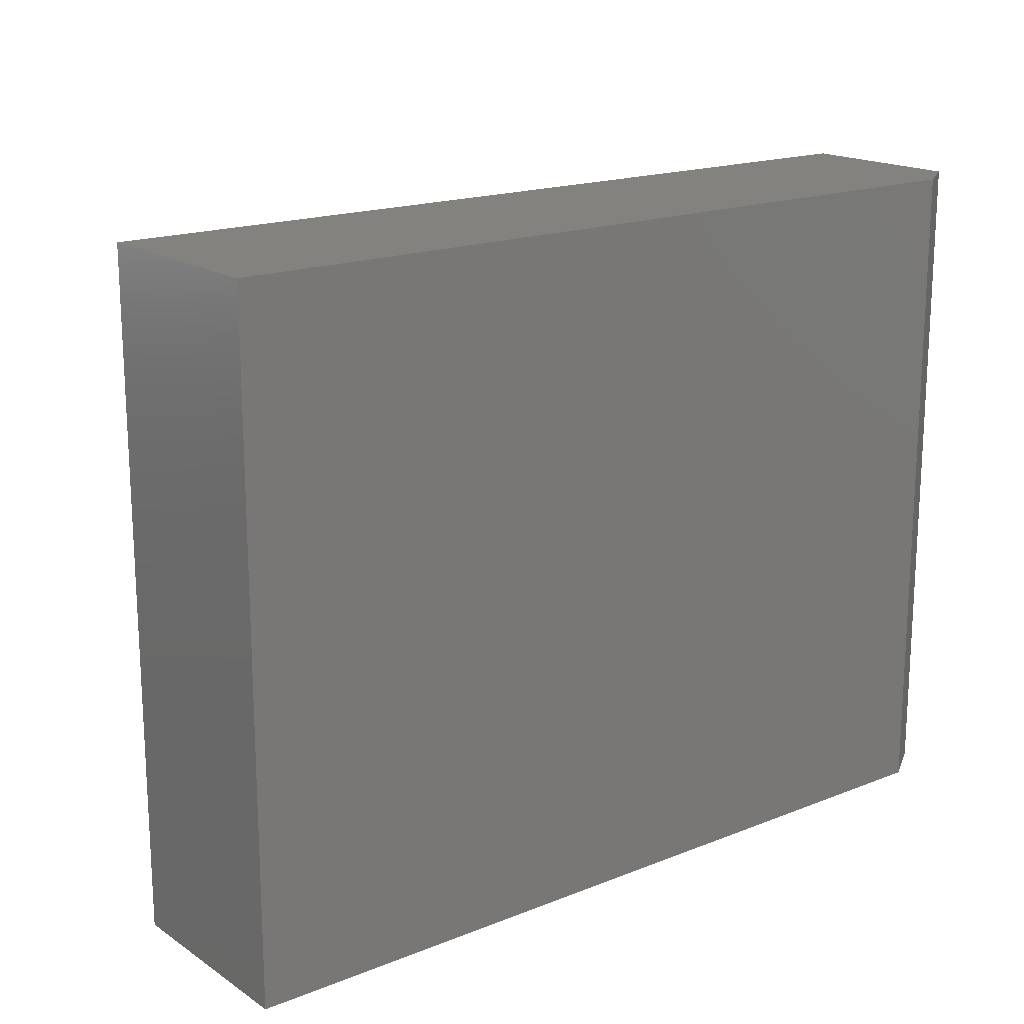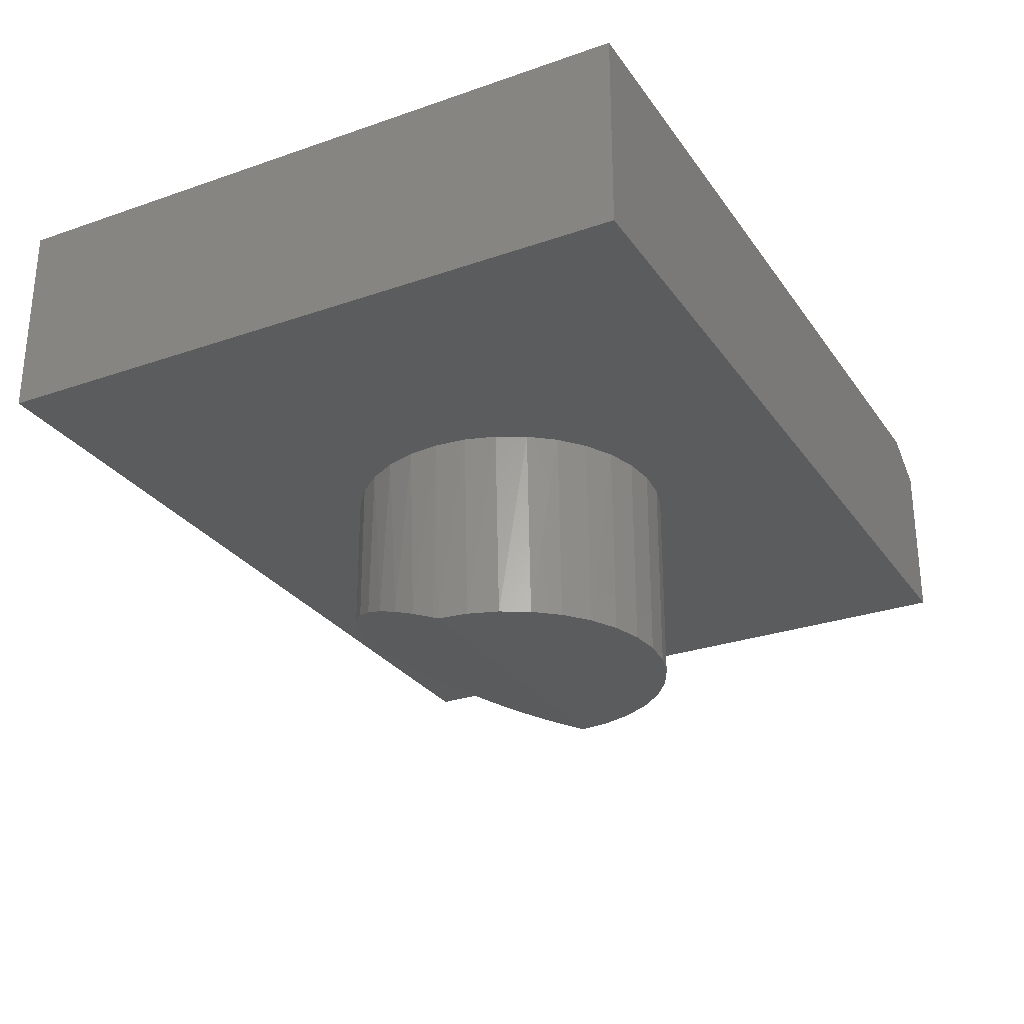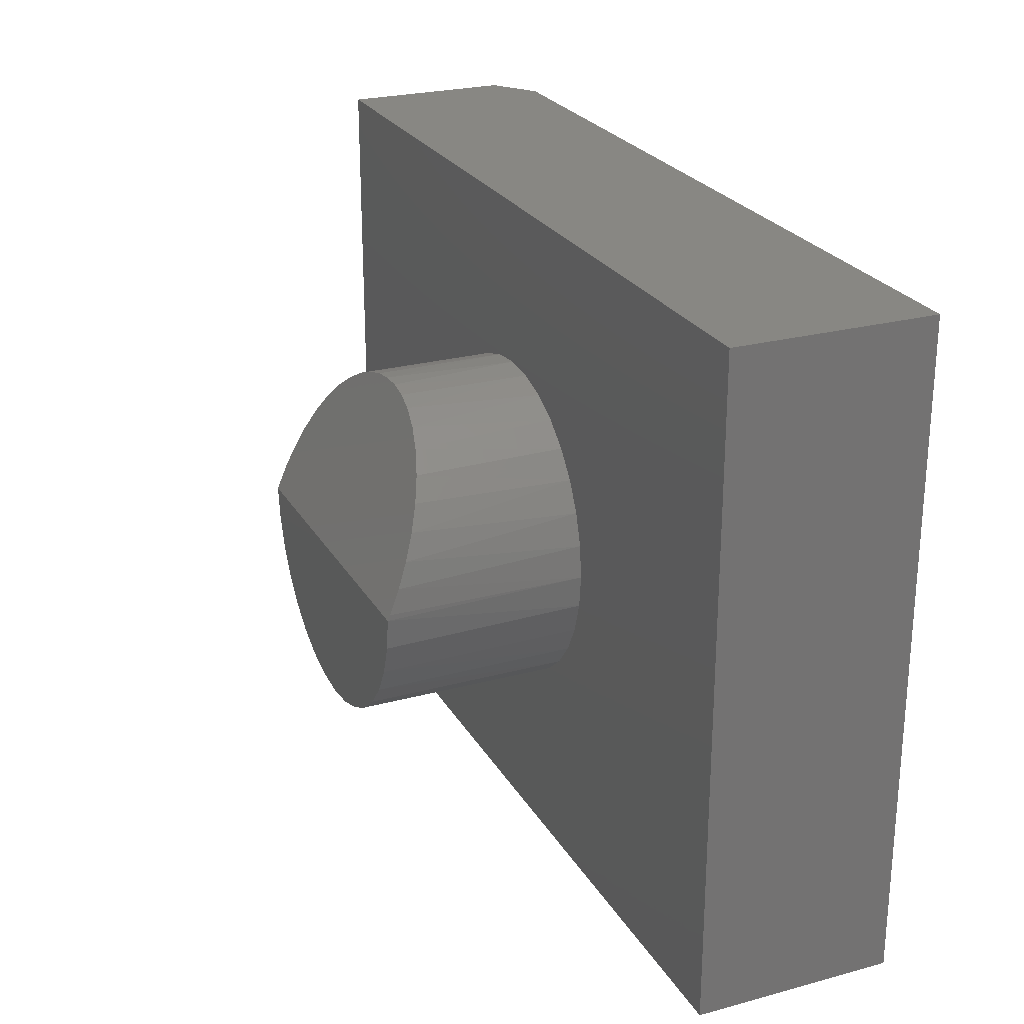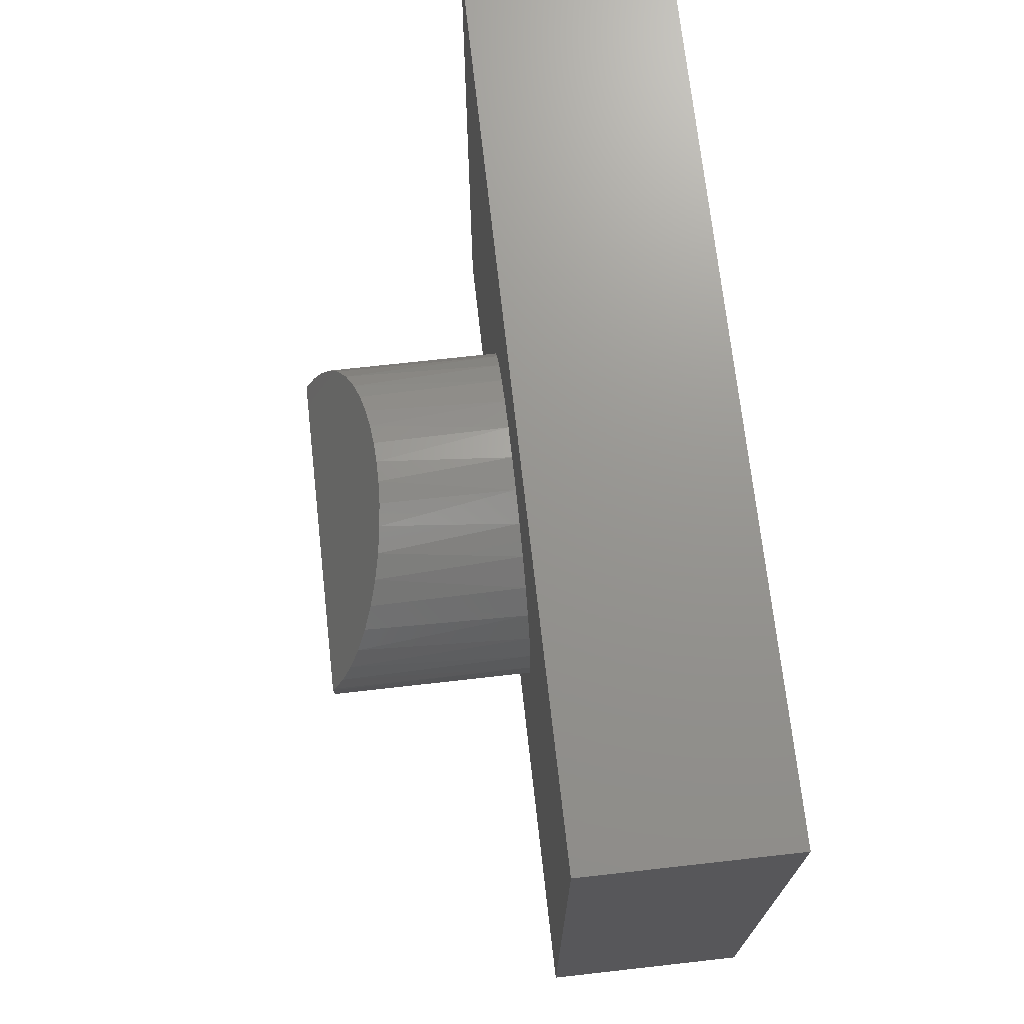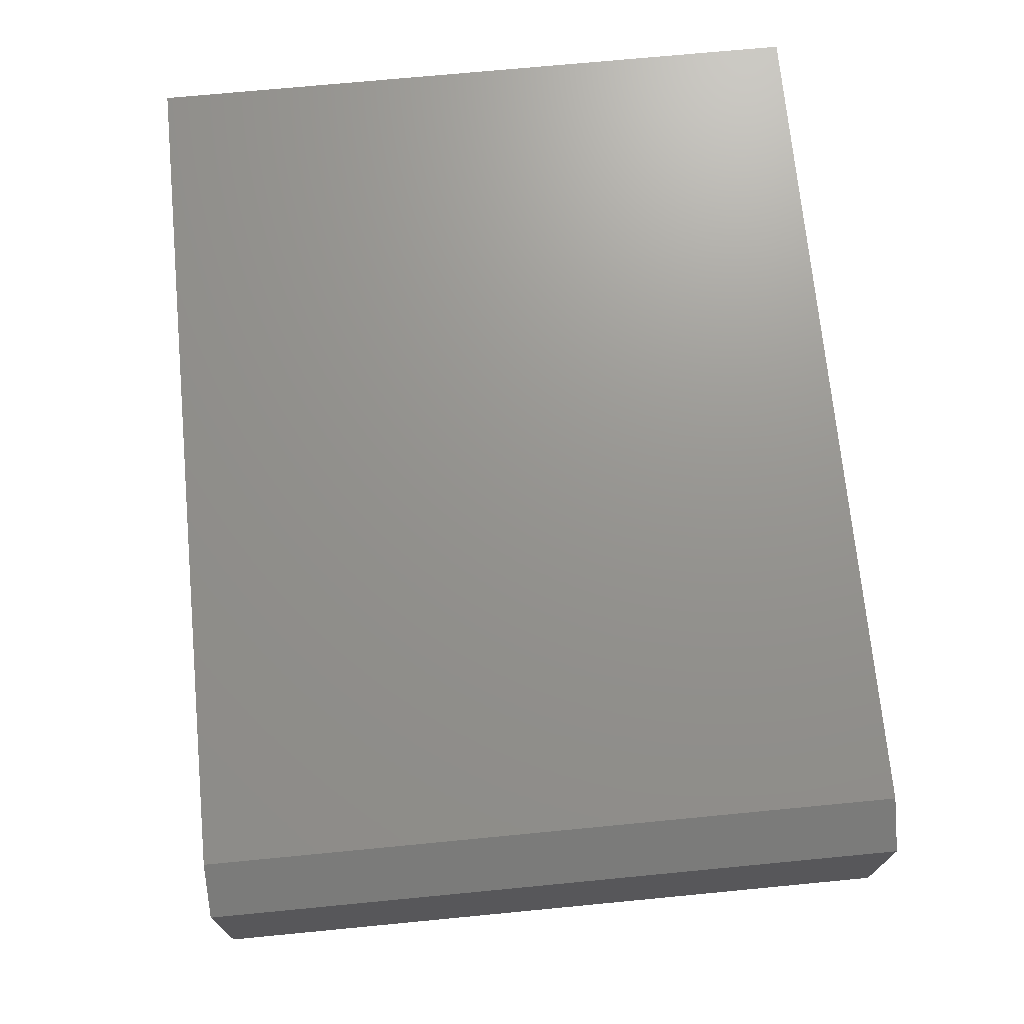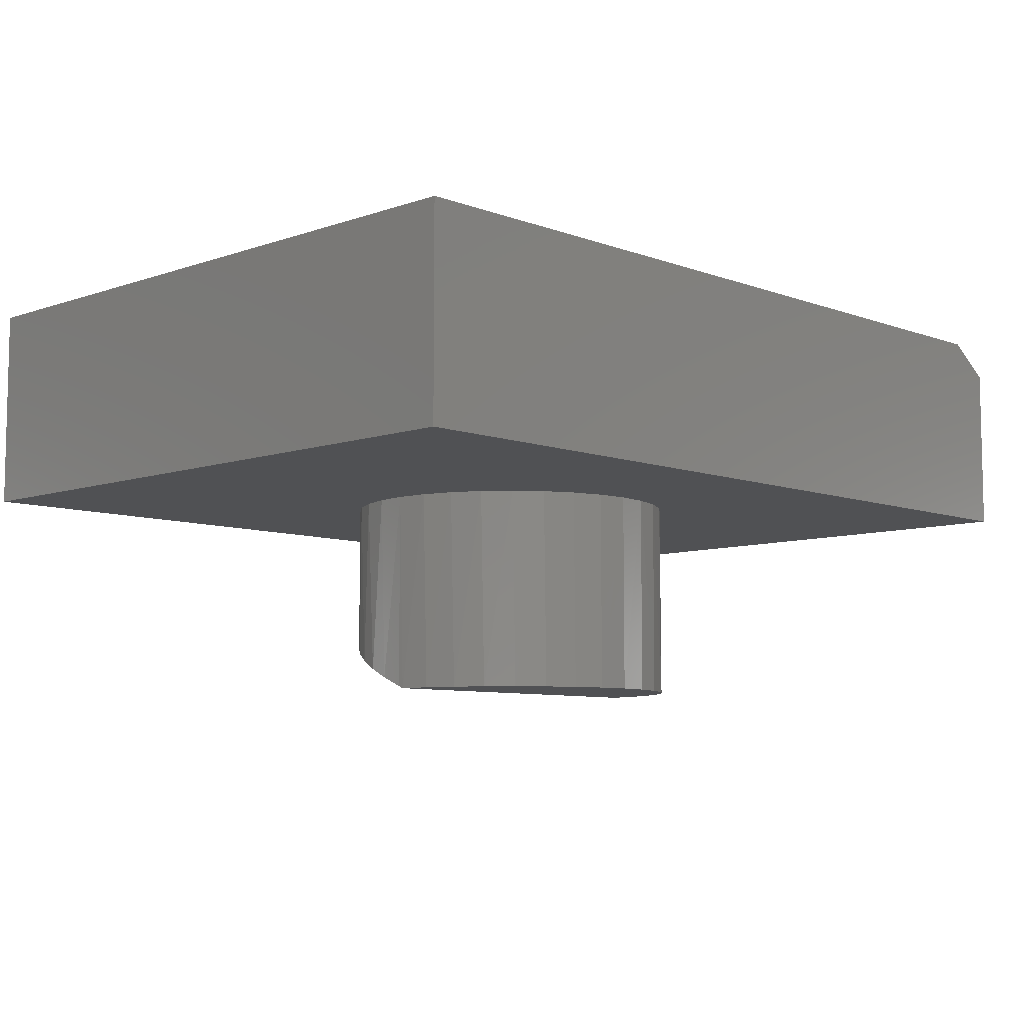
<metadata>
{"format":"stl","ext":"stl","renderer":"f3d","projection":"perspective","resolution":1024,"background":"white","views":[{"elev":17.5,"azim":141.9,"up":"+Z"},{"elev":-28.1,"azim":117.8,"up":"+Y"},{"elev":24.9,"azim":66.4,"up":"+Z"},{"elev":71.0,"azim":83.6,"up":"+Z"},{"elev":71.2,"azim":-95.5,"up":"+Y"},{"elev":-7.6,"azim":134.1,"up":"+Y"}]}
</metadata>
<code>
# stl→obj: 83 verts, 162 faces
v 0.02017 -0.5671 0.2837
v -0.01487 -0.5671 0.2836
v -0.0496 -0.5689 0.2793
v 0.05715 -0.569 0.279
v -0.08397 -0.5725 0.2706
v 0.09306 -0.5729 0.2696
v 0.2872 -0.6836 4.929e-18
v 0.284 -0.6663 0.042
v -0.2793 -0.67 0.03298
v -0.2812 -0.6836 3.48e-17
v -0.2811 -0.6875 -0.009615
v 0.002961 -0.6875 -0.009615
v 0.287 -0.6875 -0.009615
v 0.1338 -0.58 0.2523
v -0.1168 -0.5777 0.2577
v 0.1711 -0.5895 0.2291
v -0.1504 -0.5853 0.2393
v 0.2061 -0.602 0.1988
v -0.181 -0.5946 0.2167
v -0.213 -0.6077 0.1848
v 0.2354 -0.6164 0.1635
v -0.2392 -0.6225 0.1487
v 0.2583 -0.6323 0.1247
v -0.2598 -0.6391 0.1083
v 0.2747 -0.6494 0.08321
v -0.2736 -0.6566 0.06558
v -0.2334 -0.3438 0.1579
v -0.198 -0.3438 0.201
v -0.1549 -0.3438 0.2363
v -0.1058 -0.3438 0.2626
v -0.05249 -0.3438 0.2787
v 0.002961 -0.3438 0.2842
v 0.05841 -0.3438 0.2787
v 0.1117 -0.3438 0.2626
v 0.1609 -0.3438 0.2363
v 0.2039 -0.3438 0.201
v 0.2393 -0.3438 0.1579
v 0.2655 -0.3438 0.1088
v 0.2817 -0.3438 0.05545
v -0.2812 -0.3438 3.48e-17
v -0.2758 -0.3438 0.05545
v -0.2596 -0.3438 0.1088
v 0.2872 -0.3438 4.929e-18
v 0.2655 -0.3438 -0.1088
v 0.2817 -0.3438 -0.05545
v 0.2799 -0.6875 -0.06367
v 0.2627 -0.6875 -0.1154
v 0.2393 -0.3438 -0.1579
v 0.2359 -0.6875 -0.1629
v 0.2039 -0.3438 -0.201
v 0.2005 -0.6875 -0.2043
v 0.1609 -0.3438 -0.2363
v 0.1578 -0.6875 -0.2383
v 0.1117 -0.3438 -0.2626
v 0.1095 -0.6875 -0.2635
v 0.05841 -0.3438 -0.2787
v 0.05723 -0.6875 -0.279
v -0.05249 -0.3438 -0.2787
v -0.1036 -0.6875 -0.2635
v -0.1058 -0.3438 -0.2626
v -0.1519 -0.6875 -0.2383
v -0.1549 -0.3438 -0.2363
v -0.1946 -0.6875 -0.2043
v -0.198 -0.3438 -0.201
v -0.23 -0.6875 -0.1629
v -0.2334 -0.3438 -0.1579
v -0.2568 -0.6875 -0.1154
v -0.2596 -0.3438 -0.1088
v -0.274 -0.6875 -0.06367
v -0.2758 -0.3438 -0.05545
v 0.002961 -0.3438 -0.2842
v 0.002961 -0.6875 -0.2842
v -0.05131 -0.6875 -0.279
v -0.75 -0.3438 0.5665
v -0.75 -0.3438 -0.5703
v 0.75 -0.3438 0.5665
v 0.75 -0.3438 -0.5703
v -0.6719 8.674e-18 -0.5703
v -0.6719 1.349e-16 0.5665
v 0.75 1.665e-16 -0.5703
v 0.75 2.927e-16 0.5665
v -0.75 -0.05469 0.5665
v -0.75 -0.05469 -0.5703
f 1 2 3
f 1 3 4
f 4 3 5
f 4 5 6
f 7 8 9
f 7 9 10
f 7 10 11
f 7 11 12
f 7 12 13
f 6 5 14
f 14 5 15
f 14 15 16
f 16 15 17
f 16 17 18
f 18 17 19
f 18 19 20
f 18 20 21
f 21 20 22
f 21 22 23
f 23 22 24
f 23 24 25
f 25 24 26
f 25 26 8
f 8 26 9
f 27 20 28
f 28 20 19
f 28 19 29
f 19 17 29
f 30 5 31
f 5 3 31
f 31 3 2
f 32 31 2
f 2 1 32
f 33 6 34
f 34 6 14
f 34 14 35
f 14 16 35
f 36 35 16
f 16 18 36
f 37 23 38
f 38 23 25
f 38 25 39
f 40 10 41
f 41 10 9
f 41 9 26
f 41 26 42
f 42 26 24
f 42 24 27
f 27 24 22
f 27 22 20
f 29 17 30
f 30 17 15
f 30 15 5
f 32 1 33
f 33 1 4
f 33 4 6
f 36 18 37
f 37 18 21
f 37 21 23
f 7 43 8
f 8 43 39
f 8 39 25
f 44 45 46
f 46 47 44
f 48 44 47
f 47 49 48
f 50 48 49
f 49 51 50
f 52 50 51
f 51 53 52
f 54 52 53
f 53 55 54
f 56 54 55
f 55 57 56
f 58 59 60
f 60 59 61
f 60 61 62
f 62 61 63
f 62 63 64
f 64 63 65
f 64 65 66
f 66 65 67
f 66 67 68
f 68 67 69
f 68 69 70
f 11 10 40
f 11 40 70
f 11 70 69
f 13 46 45
f 13 45 43
f 13 43 7
f 56 57 71
f 71 57 72
f 71 72 58
f 58 72 73
f 58 73 59
f 11 69 12
f 13 12 46
f 46 12 69
f 46 69 47
f 47 69 67
f 47 67 49
f 49 67 65
f 49 65 51
f 51 65 63
f 51 63 53
f 53 63 61
f 53 61 55
f 55 61 59
f 55 59 57
f 57 59 73
f 57 73 72
f 74 75 42
f 74 42 27
f 74 27 28
f 74 28 29
f 74 29 30
f 74 30 31
f 74 31 32
f 74 32 76
f 75 77 71
f 75 71 58
f 75 58 60
f 75 60 62
f 75 62 64
f 75 64 66
f 75 66 68
f 75 68 70
f 75 70 40
f 75 40 41
f 75 41 42
f 77 38 39
f 77 39 43
f 77 43 45
f 77 45 44
f 77 44 48
f 77 48 50
f 77 50 52
f 77 52 54
f 77 54 56
f 77 56 71
f 76 32 33
f 76 33 34
f 76 34 35
f 76 35 36
f 76 36 37
f 76 37 38
f 76 38 77
f 78 79 80
f 80 79 81
f 74 82 75
f 75 82 83
f 76 81 74
f 74 81 79
f 74 79 82
f 80 77 78
f 78 77 75
f 78 75 83
f 82 79 83
f 83 79 78
f 77 80 76
f 76 80 81

</code>
